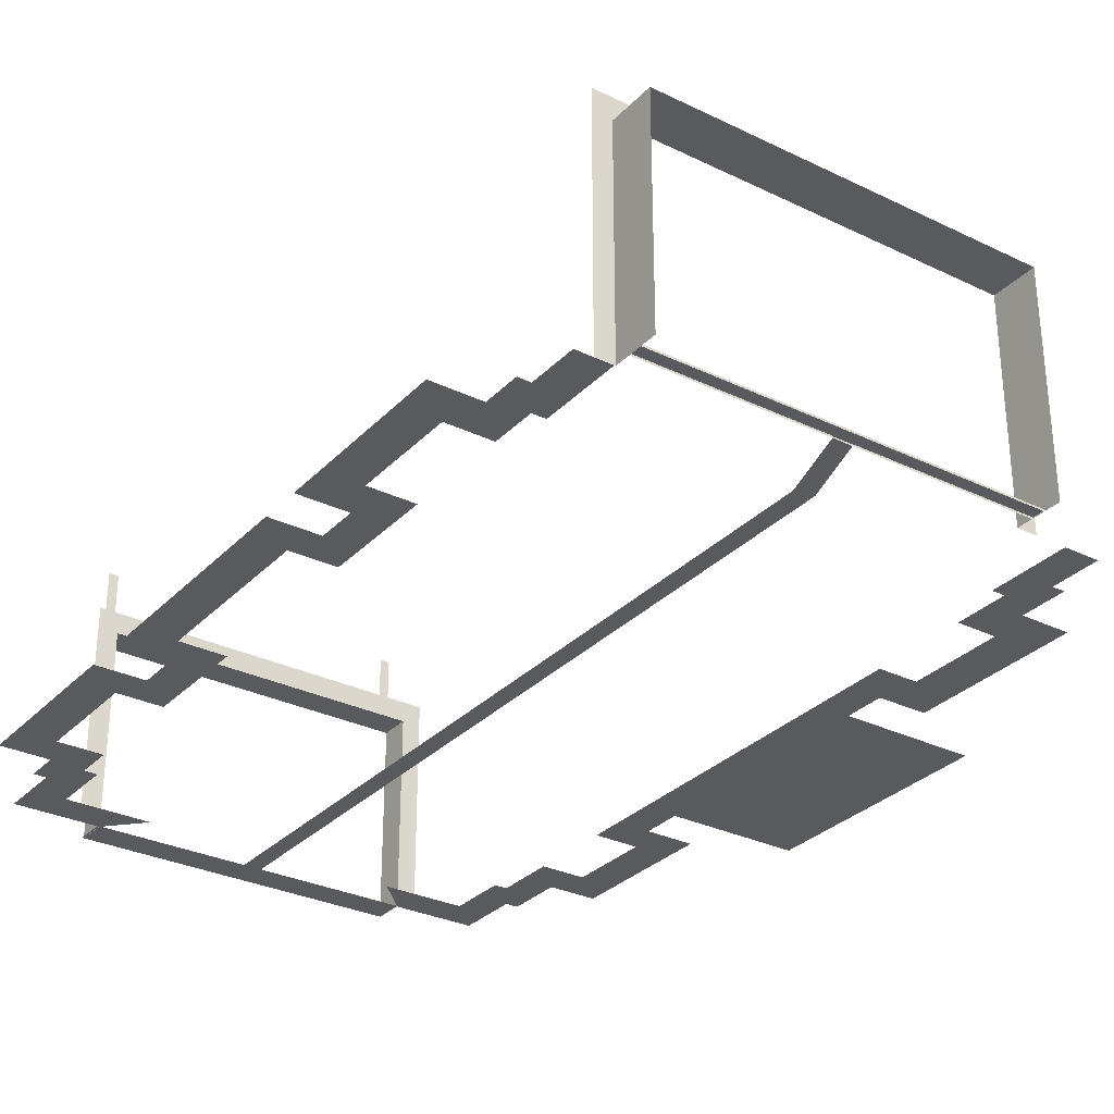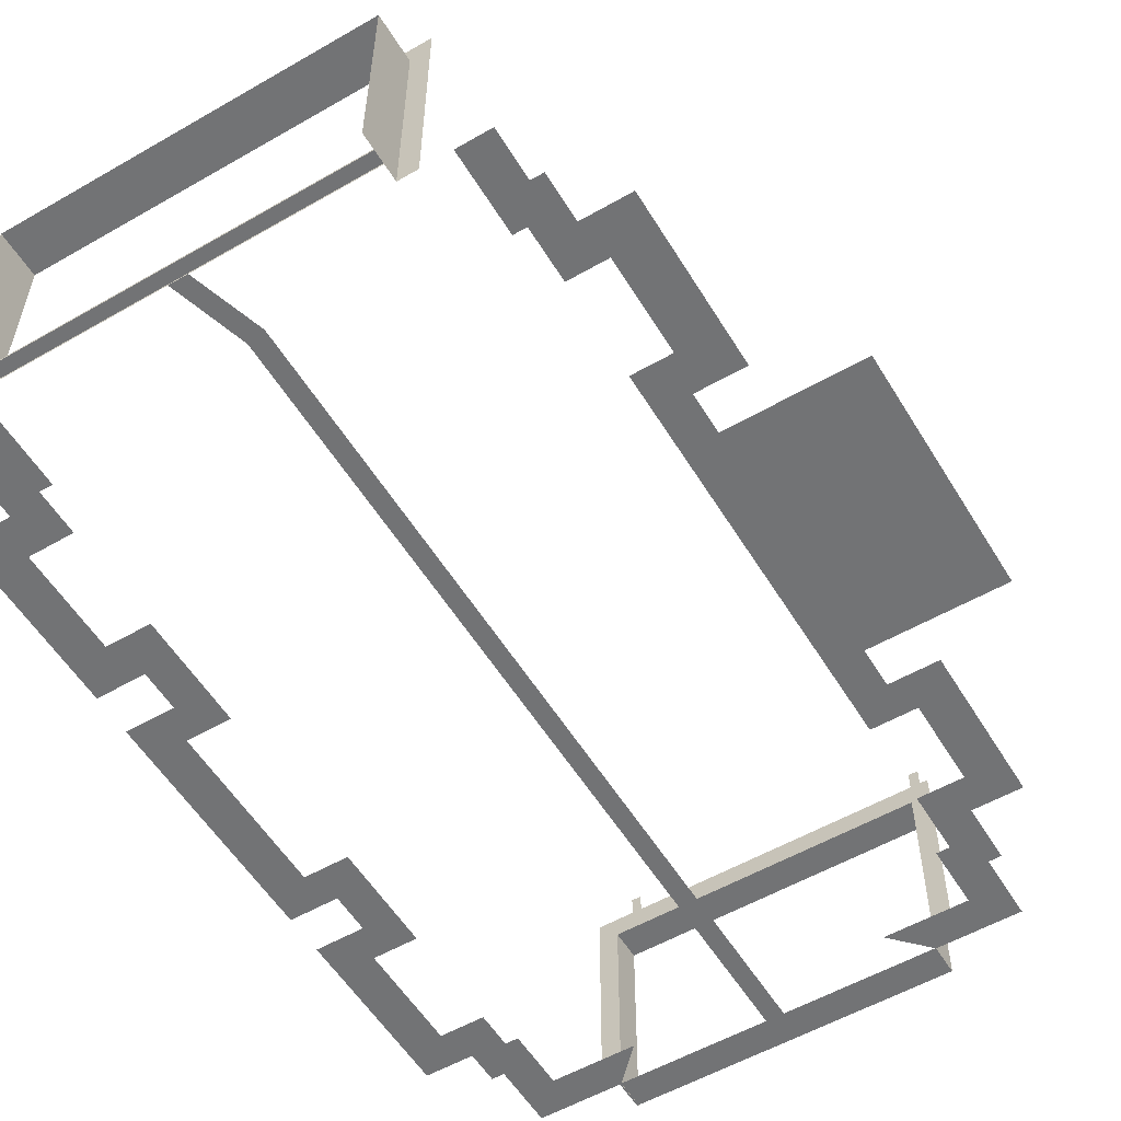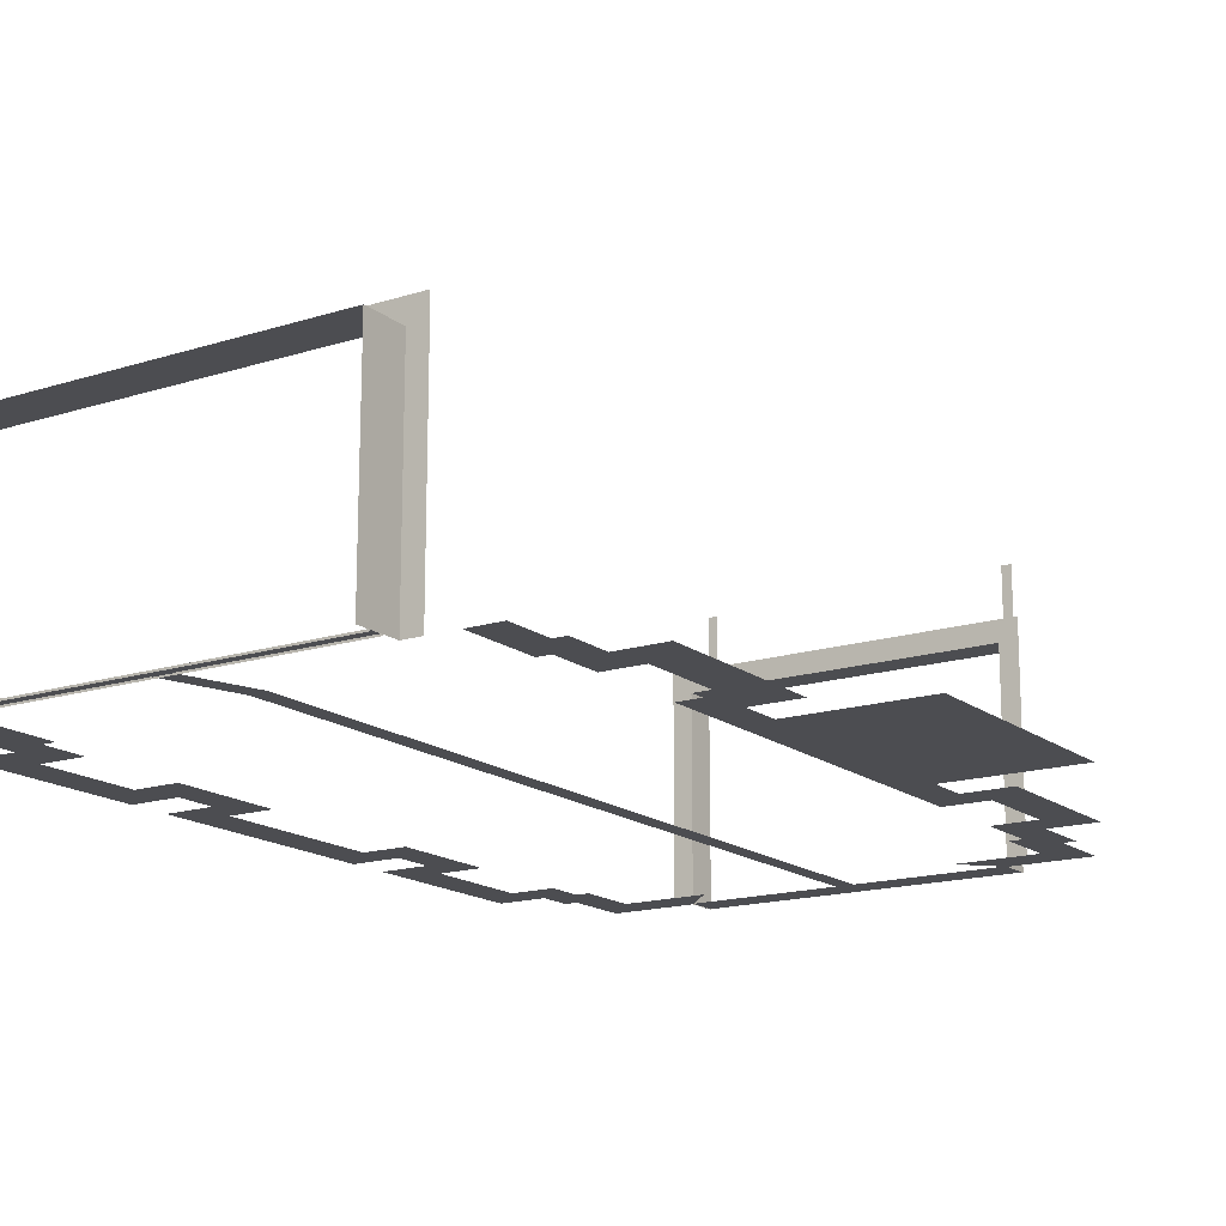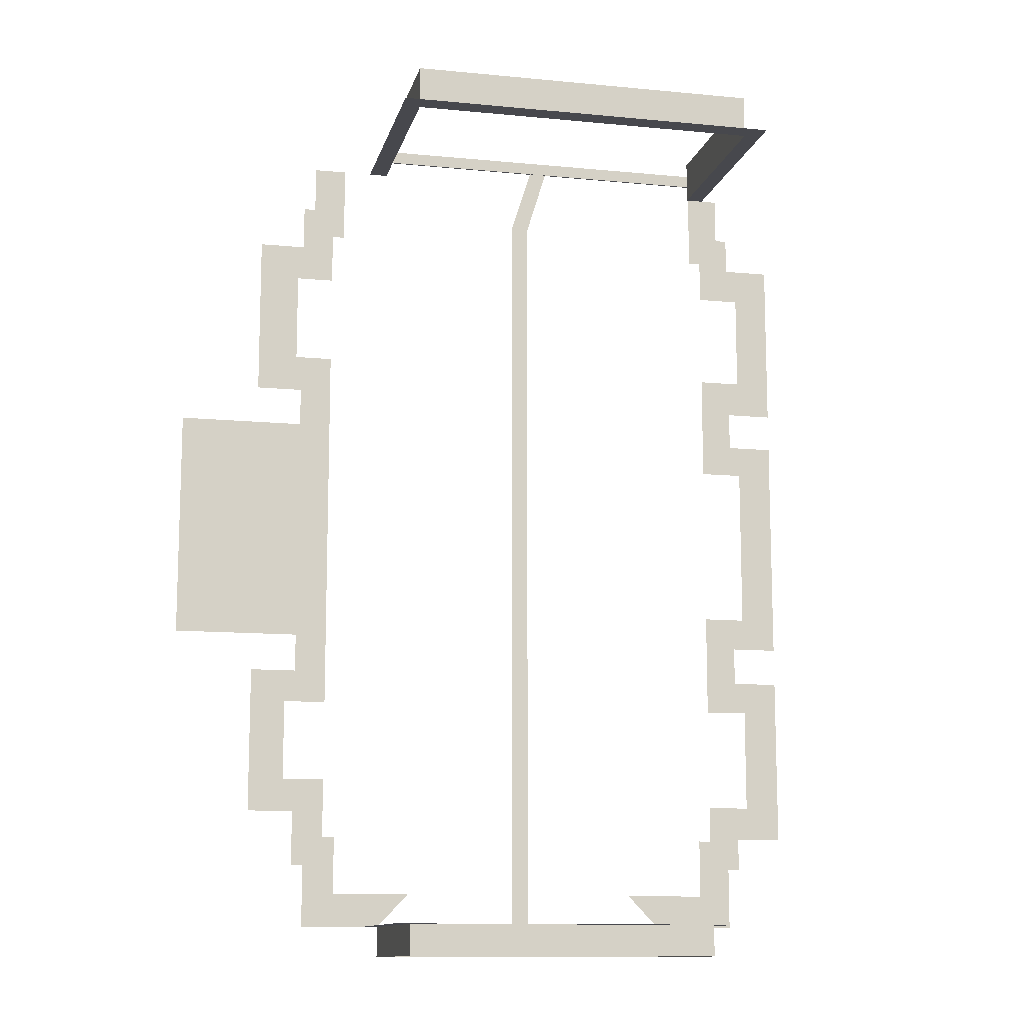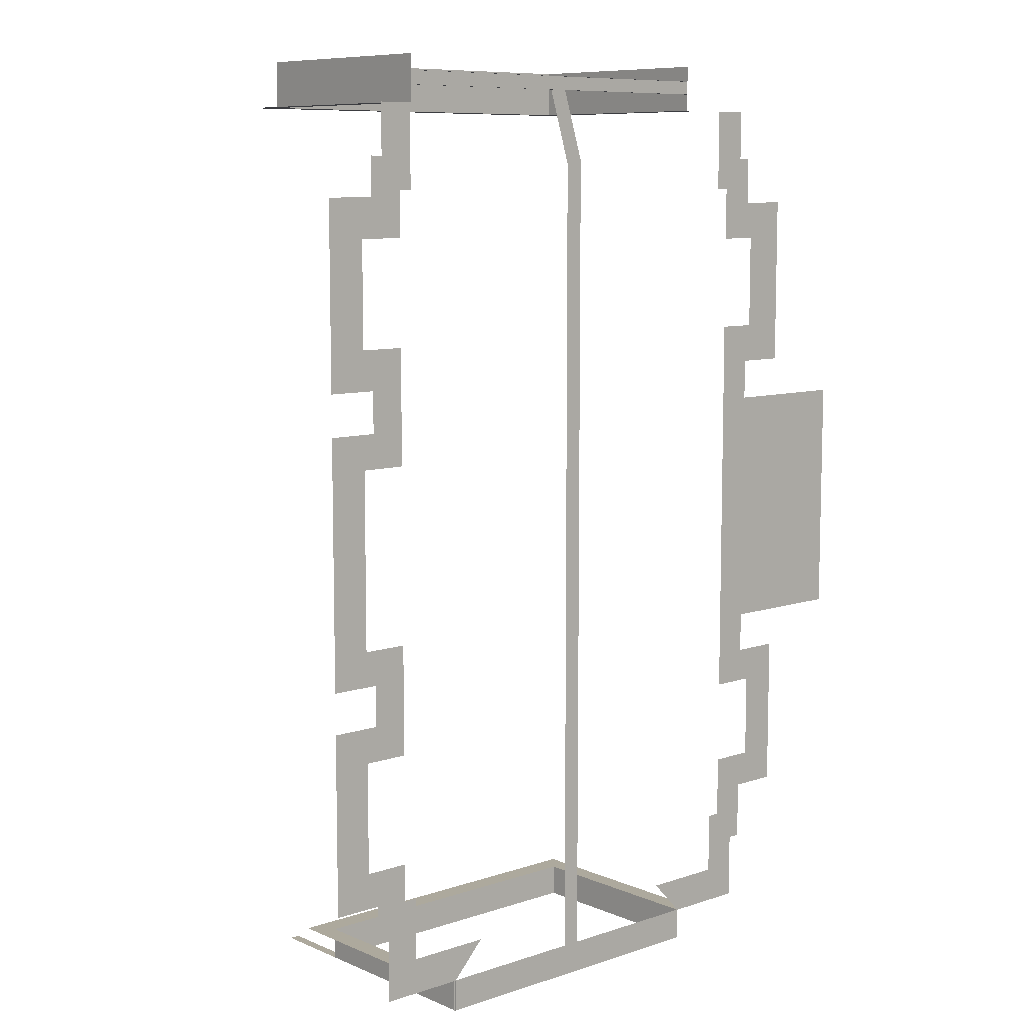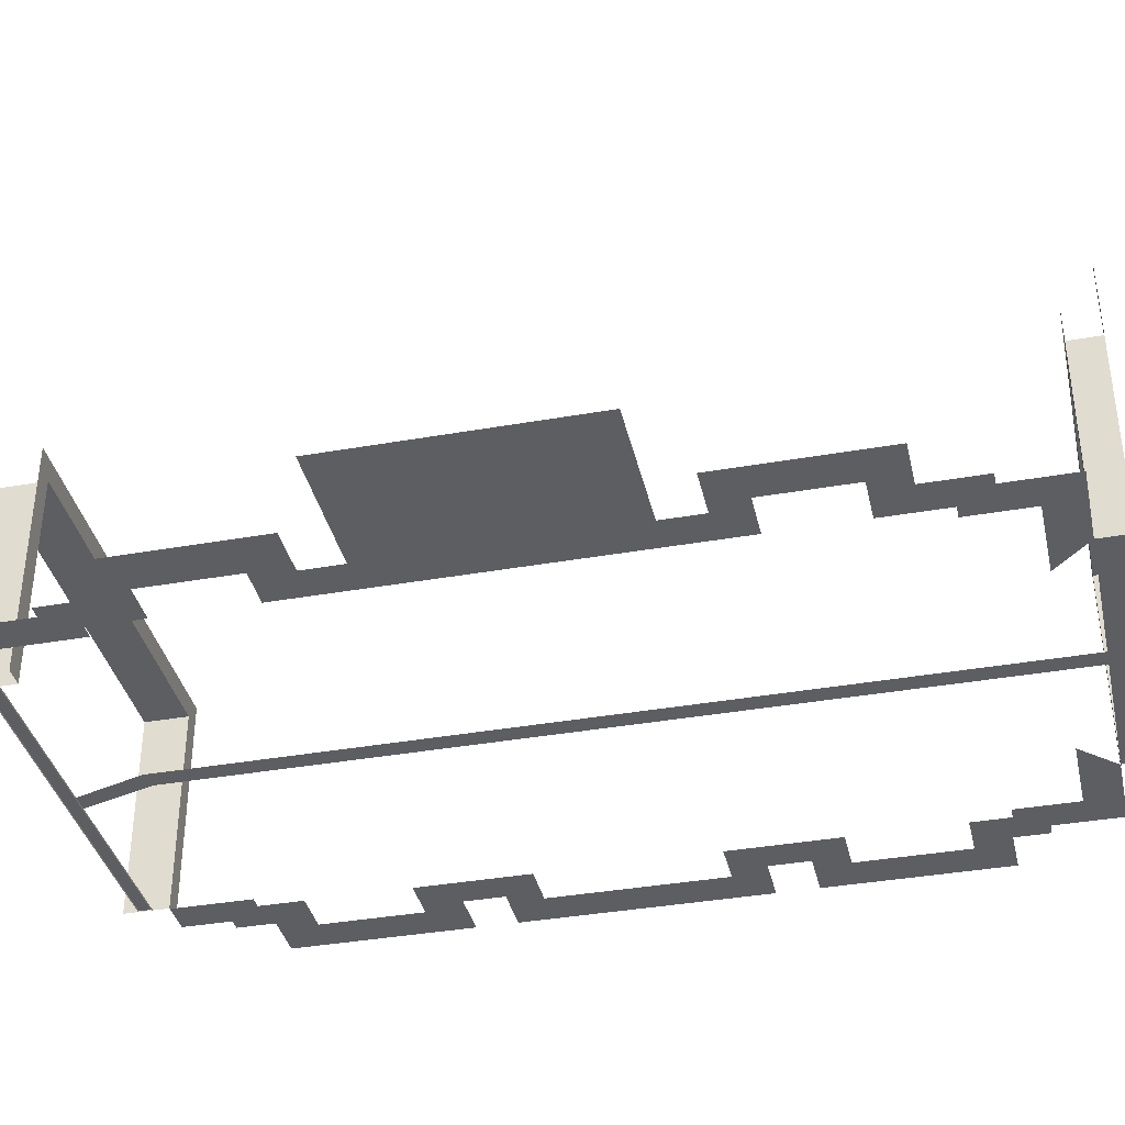
<metadata>
{"format":"obj","ext":"obj","renderer":"f3d","projection":"perspective","resolution":1024,"background":"white","views":[{"elev":-30.5,"azim":-35.0,"up":"+Y"},{"elev":-55.8,"azim":31.1,"up":"+Y"},{"elev":-16.2,"azim":33.3,"up":"+Y"},{"elev":-11.9,"azim":167.0,"up":"+Z"},{"elev":8.8,"azim":-41.6,"up":"+Z"},{"elev":-37.4,"azim":102.8,"up":"+Y"}]}
</metadata>
<code>
g GroundFrame1
v 33 -0 2.979
v 30.94 0 -2.979
v 33 -0 -2.979
v 30.94 0 2.979
g GroundFrame1_0
f -2 -3 -4
f -3 -1 -4
v 28.91 1e-06 -2.132
v 30.01 1e-06 2.152
v 28.91 1e-06 2.152
v 30.01 1e-06 -2.132
v 27.13 5.296 -11.64
v 27.13 4.965 -11.64
v 27.38 4.965 -11.64
v 27.38 6.969 -11.64
v 27.13 6.969 -11.64
v 19.49 6.969 -11.64
v 19.73 5.296 -11.64
v 19.73 6.969 -11.64
v 19.49 4.965 -11.64
v 19.73 4.965 -11.64
v 27.38 0 -11.25
v 27.38 4.965 -10.86
v 27.38 0 -10.86
v 27.38 4.965 -11.25
v 27.38 0 -11.64
v 27.38 4.965 -11.64
v 19.49 4.965 -10.86
v 19.49 0 -11.25
v 19.49 0 -10.86
v 19.49 4.965 -11.25
v 19.49 0 -11.64
v 19.49 4.965 -11.64
v 27.38 4.965 -10.86
v 19.49 4.965 -11.25
v 19.49 4.965 -10.86
v 27.38 4.965 -11.25
v 19.49 4.965 -11.64
v 27.38 4.965 -11.64
v 19.49 0 -10.86
v 19 1.76 -10.86
v 19.49 1.76 -10.86
v 19 0 -10.86
v 19.49 4.965 -10.86
v 27.85 5.494 -10.86
v 27.38 4.965 -10.86
v 19 5.494 -10.86
v 27.85 1.76 -10.86
v 27.38 4.965 -10.86
v 27.85 5.494 -10.86
v 27.38 1.76 -10.86
v 19.49 1.76 -10.86
v 19 5.494 -10.86
v 19.49 4.965 -10.86
v 19 1.76 -10.86
v 27.85 0 -10.86
v 27.38 1.76 -10.86
v 27.85 1.76 -10.86
v 27.38 0 -10.86
v 27.38 1.76 10.54
v 27.86 5.782 10.54
v 27.38 5.249 10.54
v 27.86 1.76 10.54
v 27.38 5.249 10.54
v 17.81 5.782 10.54
v 18.26 5.249 10.54
v 27.86 5.782 10.54
v 18.26 -0 10.54
v 17.81 1.76 10.54
v 17.81 1e-06 10.54
v 18.26 1.76 10.54
v 27.38 0 10.54
v 27.86 1.76 10.54
v 27.38 1.76 10.54
v 27.86 0 10.54
v 18.26 1.76 10.54
v 17.81 5.782 10.54
v 17.81 1.76 10.54
v 18.26 5.249 10.54
v 18.26 0 11.64
v 18.26 5.249 10.54
v 18.26 -0 10.54
v 18.26 5.249 11.64
v 18.26 5.249 10.54
v 27.38 5.249 11.64
v 27.38 5.249 10.54
v 18.26 5.249 11.64
v 27.38 5.249 10.54
v 27.38 0 11.64
v 27.38 0 10.54
v 27.38 5.249 11.64
v 18.26 -0.0224 11.27
v 27.38 0.0224 11.27
v 27.38 -0.0224 11.27
v 18.26 0.0224 11.27
v 18.26 0.0224 11.27
v 27.38 0.0224 10.94
v 27.38 0.0224 11.27
v 18.26 0.0224 10.94
v 27.38 -0.0224 10.94
v 18.26 0.0224 10.94
v 18.26 -0.0224 10.94
v 27.38 0.0224 10.94
v 19.45 0.01289 -10.86
v 27.38 0.01289 -11.25
v 27.38 0.01289 -10.86
v 19.45 0.01289 -11.25
v 19.45 0.01289 -11.25
v 27.38 0.01289 -11.64
v 27.38 0.01289 -11.25
v 19.45 0.01289 -11.64
v 17.09 1e-06 9.327
v 17.92 1e-06 7.455
v 17.92 1e-06 8.555
v 17.09 1e-06 8.39
v 17.92 1e-06 8.555
v 17.39 1e-06 9.327
v 17.09 1e-06 9.327
v 18.24 1e-06 8.555
v 17.39 1e-06 10.54
v 18.24 1e-06 8.555
v 18.24 1e-06 10.54
v 17.39 1e-06 9.327
v 15.89 1e-06 -8.39
v 17.92 1e-06 -7.521
v 16.81 1e-06 -7.521
v 17.09 1e-06 -8.39
v 15.89 1e-06 -3.972
v 16.81 1e-06 -7.521
v 16.81 1e-06 -4.817
v 15.89 1e-06 -8.39
v 16.81 1e-06 -4.817
v 17.09 1e-06 -3.972
v 15.89 1e-06 -3.972
v 17.92 1e-06 -4.817
v 17.92 1e-06 -4.817
v 17.09 1e-06 -2.979
v 17.09 1e-06 -3.972
v 17.92 1e-06 -2.132
v 15.89 1e-06 -2.979
v 17.92 1e-06 -2.132
v 16.81 1e-06 -2.132
v 17.09 1e-06 -2.979
v 15.89 1e-06 2.979
v 16.81 1e-06 -2.132
v 16.81 1e-06 2.152
v 15.89 1e-06 -2.979
v 16.81 1e-06 2.152
v 17.09 1e-06 2.979
v 15.89 1e-06 2.979
v 17.92 1e-06 2.152
v 15.89 1e-06 3.972
v 17.09 1e-06 3.972
v 16.81 1e-06 4.925
v 17.92 1e-06 4.925
v 15.89 1e-06 8.39
v 16.81 1e-06 4.925
v 16.81 1e-06 7.455
v 15.89 1e-06 3.972
v 16.81 1e-06 7.455
v 17.09 1e-06 8.39
v 15.89 1e-06 8.39
v 17.92 1e-06 7.455
v 17.92 1e-06 2.152
v 17.09 1e-06 3.972
v 17.09 1e-06 2.979
v 17.92 1e-06 4.925
v 17.09 1e-06 -9.232
v 17.92 1e-06 -7.521
v 17.09 1e-06 -8.39
v 17.92 1e-06 -8.46
v 17.39 1e-06 -10.86
v 20.32 1e-06 -9.987
v 18.24 1e-06 -9.987
v 19.49 0 -10.86
v 17.92 1e-06 -8.46
v 17.39 1e-06 -9.232
v 18.24 1e-06 -8.46
v 17.09 1e-06 -9.232
v 17.39 1e-06 -10.86
v 18.24 1e-06 -8.46
v 17.39 1e-06 -9.232
v 18.24 1e-06 -9.987
v 22.63 0.01289 11
v 23.64 0.01289 9.249
v 23.09 0.01289 11
v 23.2 0.01289 9.16
v 23.2 0.01289 -10.86
v 23.64 0.01289 9.249
v 23.2 0.01289 9.16
v 23.64 0.01289 -10.86
v 30.94 1e-06 -7.791
v 28.91 1e-06 -6.921
v 29.74 1e-06 -7.791
v 30.01 1e-06 -6.921
v 30.94 1e-06 -3.972
v 30.01 1e-06 -6.921
v 30.94 1e-06 -7.791
v 30.01 1e-06 -4.817
v 30.01 1e-06 -4.817
v 29.74 1e-06 -3.972
v 28.91 1e-06 -4.817
v 30.94 1e-06 -3.972
v 28.91 1e-06 -4.817
v 29.74 1e-06 -2.979
v 28.91 1e-06 -2.132
v 29.74 1e-06 -3.972
v 30.94 0 -2.979
v 28.91 1e-06 -2.132
v 29.74 1e-06 -2.979
v 30.01 1e-06 -2.132
v 30.94 0 2.979
v 30.01 1e-06 -2.132
v 30.94 0 -2.979
v 30.01 1e-06 2.152
v 30.01 1e-06 2.152
v 29.74 1e-06 2.979
v 28.91 1e-06 2.152
v 30.94 0 2.979
v 30.94 1e-06 3.972
v 29.88 1e-06 4.925
v 29.74 1e-06 3.972
v 28.91 1e-06 4.925
v 30.94 1e-06 8.18
v 29.88 1e-06 4.925
v 30.94 1e-06 3.972
v 29.88 1e-06 7.246
v 29.88 1e-06 7.246
v 29.74 1e-06 8.18
v 28.91 1e-06 7.246
v 30.94 1e-06 8.18
v 28.91 1e-06 2.152
v 29.74 1e-06 3.972
v 28.91 1e-06 4.925
v 29.74 1e-06 2.979
v 29.74 1e-06 -9.232
v 28.91 1e-06 -6.921
v 28.91 1e-06 -8.46
v 29.74 1e-06 -7.791
v 28.91 1e-06 -8.46
v 29.43 1e-06 -9.232
v 29.74 1e-06 -9.232
v 28.59 1e-06 -8.46
v 29.43 1e-06 -10.86
v 28.59 1e-06 -8.46
v 28.59 1e-06 -9.987
v 29.43 1e-06 -9.232
v 27.38 0 -10.86
v 28.59 1e-06 -9.987
v 26.55 1e-06 -9.987
v 29.43 1e-06 -10.86
v 29.74 1e-06 9.327
v 28.91 1e-06 7.246
v 29.74 1e-06 8.18
v 28.91 1e-06 8.555
v 28.91 1e-06 8.555
v 29.43 1e-06 9.327
v 28.59 1e-06 8.555
v 29.74 1e-06 9.327
v 29.43 1e-06 10.54
v 28.59 1e-06 8.555
v 29.43 1e-06 9.327
v 28.59 1e-06 10.54
g GroundFrame1_1
f -254 -255 -256
f -255 -253 -256
f -250 -251 -252
f -249 -250 -252
f -248 -249 -252
f -245 -246 -247
f -246 -244 -247
f -246 -243 -244
f -240 -241 -242
f -241 -239 -242
f -242 -239 -238
f -239 -237 -238
f -234 -235 -236
f -235 -233 -236
f -235 -232 -233
f -232 -231 -233
f -228 -229 -230
f -229 -227 -230
f -229 -226 -227
f -226 -225 -227
f -222 -223 -224
f -223 -221 -224
f -218 -219 -220
f -219 -217 -220
f -214 -215 -216
f -215 -213 -216
f -210 -211 -212
f -211 -209 -212
f -206 -207 -208
f -207 -205 -208
f -202 -203 -204
f -203 -201 -204
f -198 -199 -200
f -199 -197 -200
f -194 -195 -196
f -195 -193 -196
f -190 -191 -192
f -191 -189 -192
f -186 -187 -188
f -187 -185 -188
f -182 -183 -184
f -183 -181 -184
f -178 -179 -180
f -179 -177 -180
f -174 -175 -176
f -175 -173 -176
f -170 -171 -172
f -171 -169 -172
f -166 -167 -168
f -167 -165 -168
f -162 -163 -164
f -163 -161 -164
f -158 -159 -160
f -159 -157 -160
f -154 -155 -156
f -155 -153 -156
f -150 -151 -152
f -151 -149 -152
f -146 -147 -148
f -147 -145 -148
f -142 -143 -144
f -143 -141 -144
f -138 -139 -140
f -139 -137 -140
f -134 -135 -136
f -135 -133 -136
f -130 -131 -132
f -131 -129 -132
f -126 -127 -128
f -127 -125 -128
f -122 -123 -124
f -123 -121 -124
f -118 -119 -120
f -119 -117 -120
f -114 -115 -116
f -115 -113 -116
f -110 -111 -112
f -110 -109 -111
f -106 -107 -108
f -107 -105 -108
f -102 -103 -104
f -103 -101 -104
f -98 -99 -100
f -99 -97 -100
f -94 -95 -96
f -95 -93 -96
f -90 -91 -92
f -91 -89 -92
f -86 -87 -88
f -87 -85 -88
f -82 -83 -84
f -83 -81 -84
f -78 -79 -80
f -79 -77 -80
f -74 -75 -76
f -75 -73 -76
f -70 -71 -72
f -71 -69 -72
f -66 -67 -68
f -67 -65 -68
f -62 -63 -64
f -63 -61 -64
f -58 -59 -60
f -59 -57 -60
f -54 -55 -56
f -55 -53 -56
f -50 -51 -52
f -51 -49 -52
f -46 -47 -48
f -47 -45 -48
f -42 -43 -44
f -41 -43 -42
f -38 -39 -40
f -39 -37 -40
f -34 -35 -36
f -35 -33 -36
f -30 -31 -32
f -31 -29 -32
f -26 -27 -28
f -27 -25 -28
f -22 -23 -24
f -23 -21 -24
f -18 -19 -20
f -19 -17 -20
f -14 -15 -16
f -15 -13 -16
f -10 -11 -12
f -11 -9 -12
f -6 -7 -8
f -7 -5 -8
f -2 -3 -4
f -3 -1 -4

</code>
